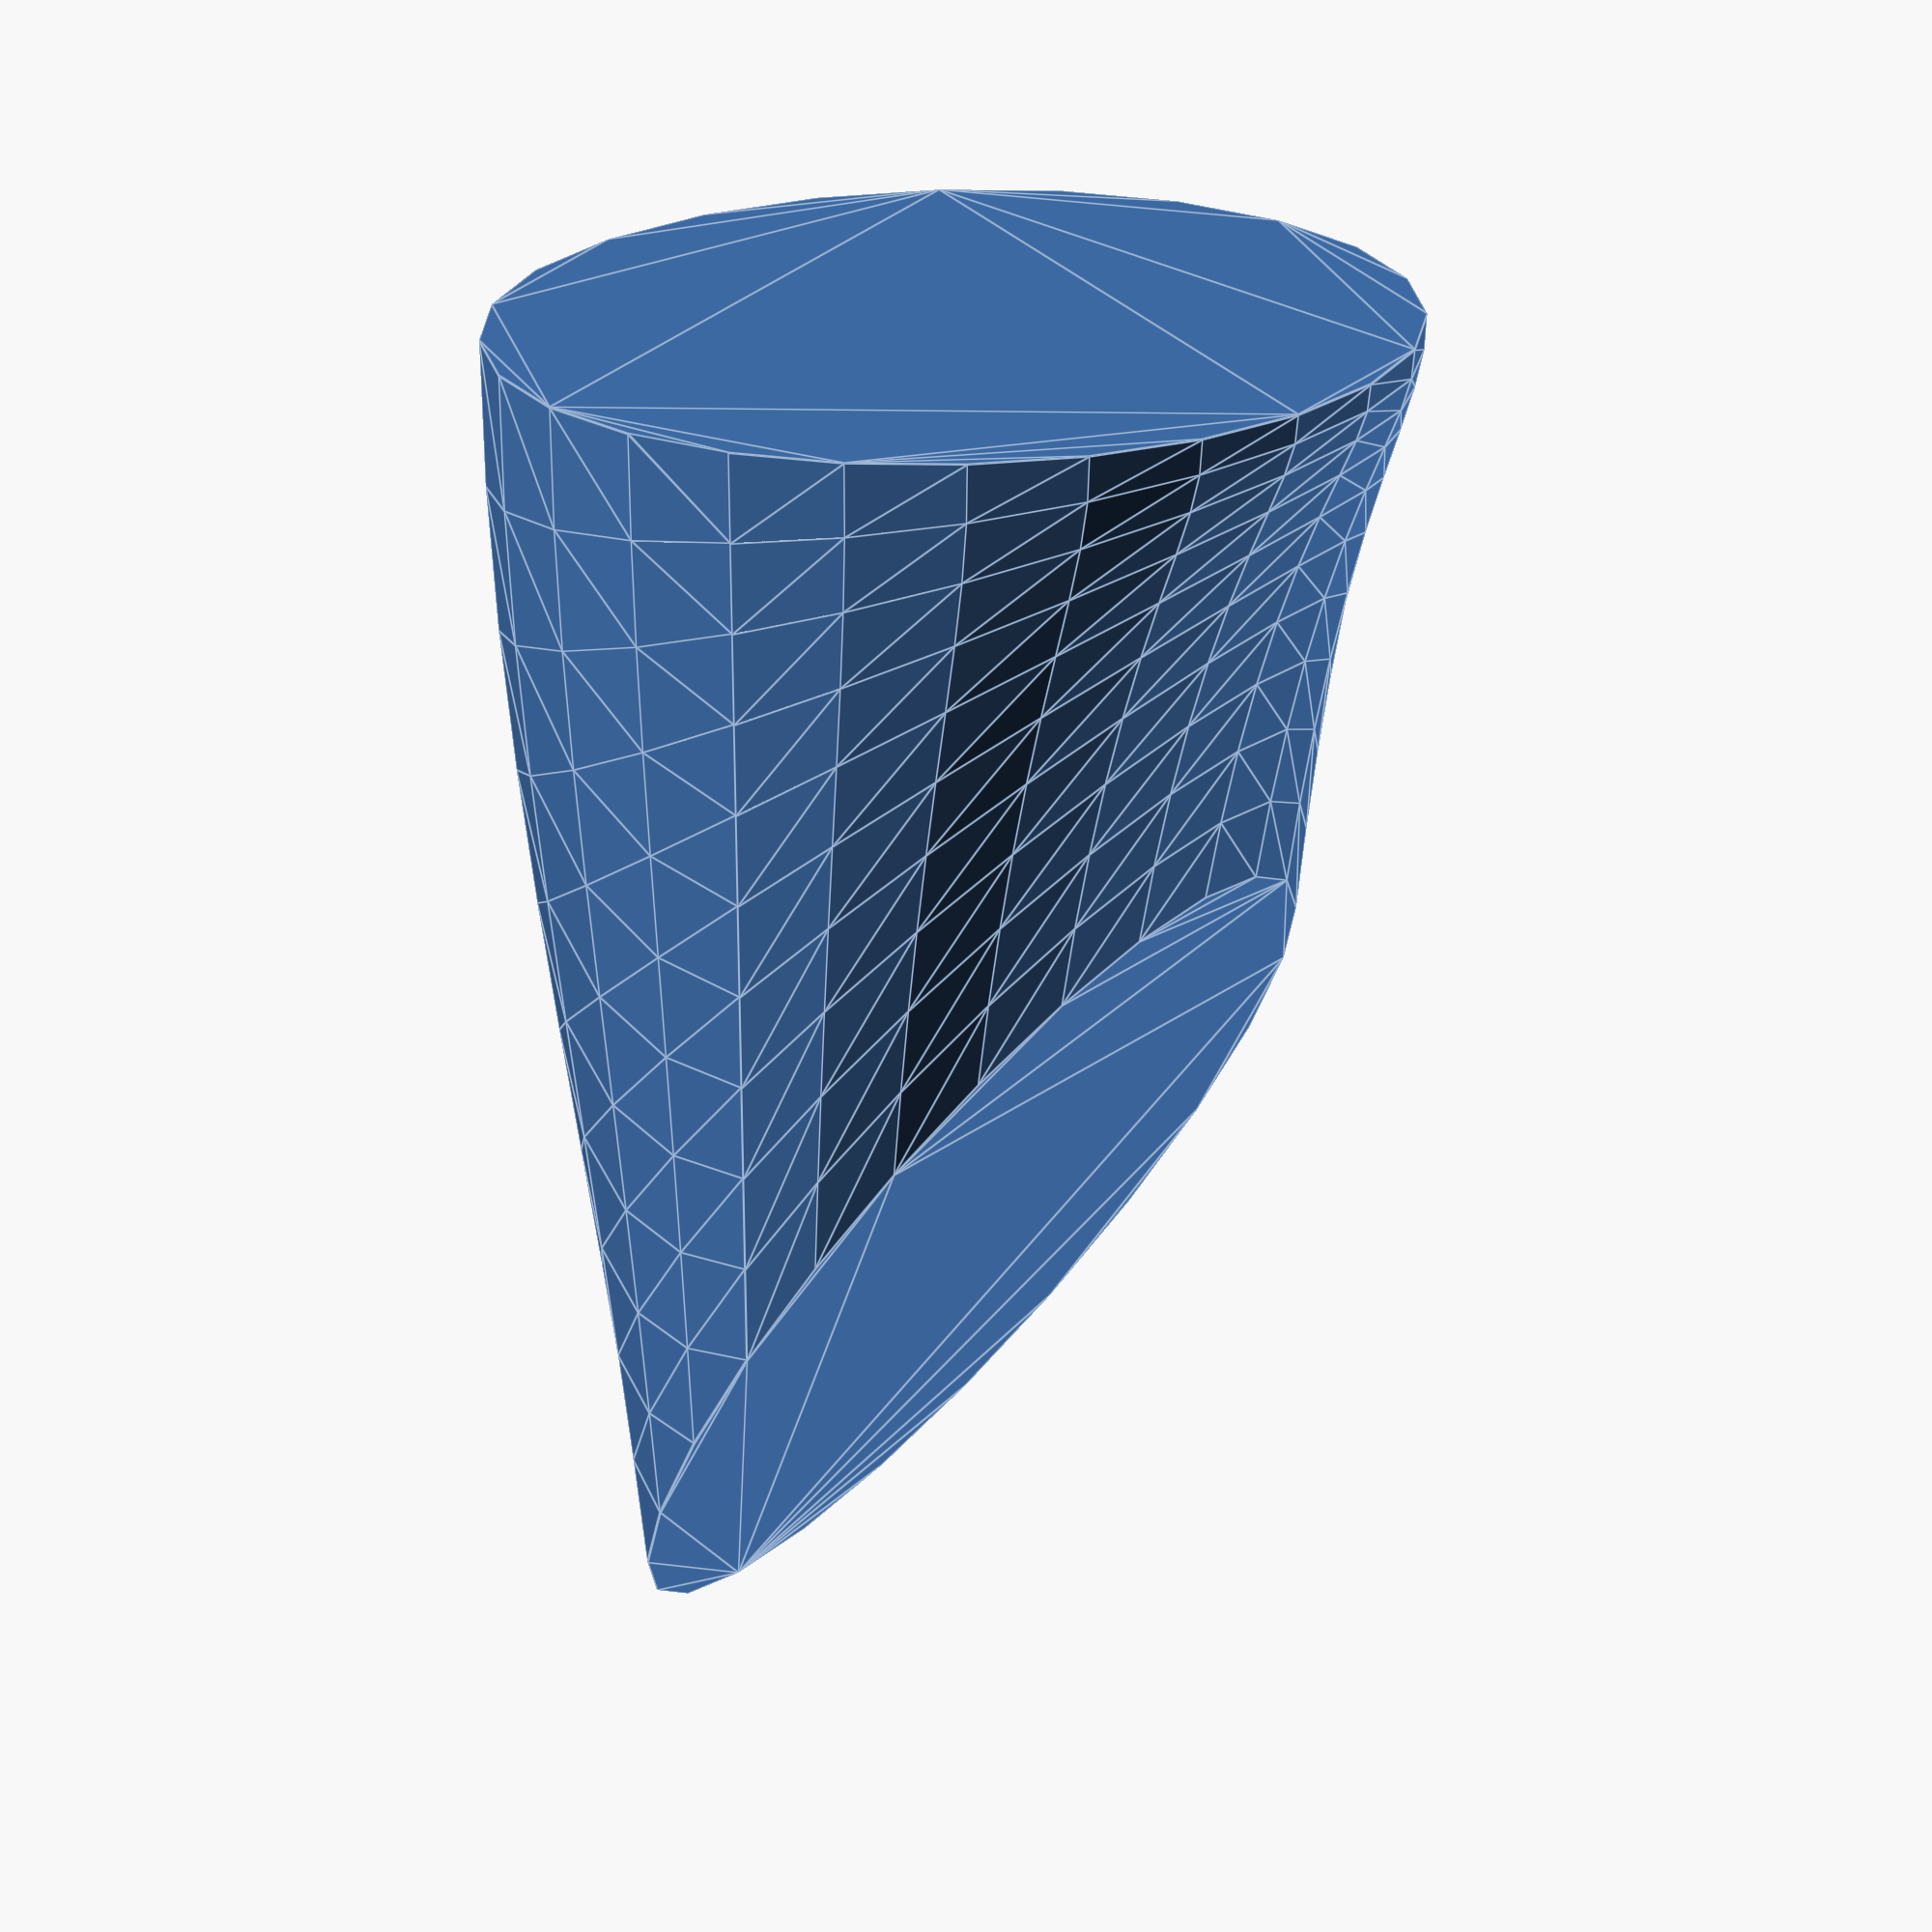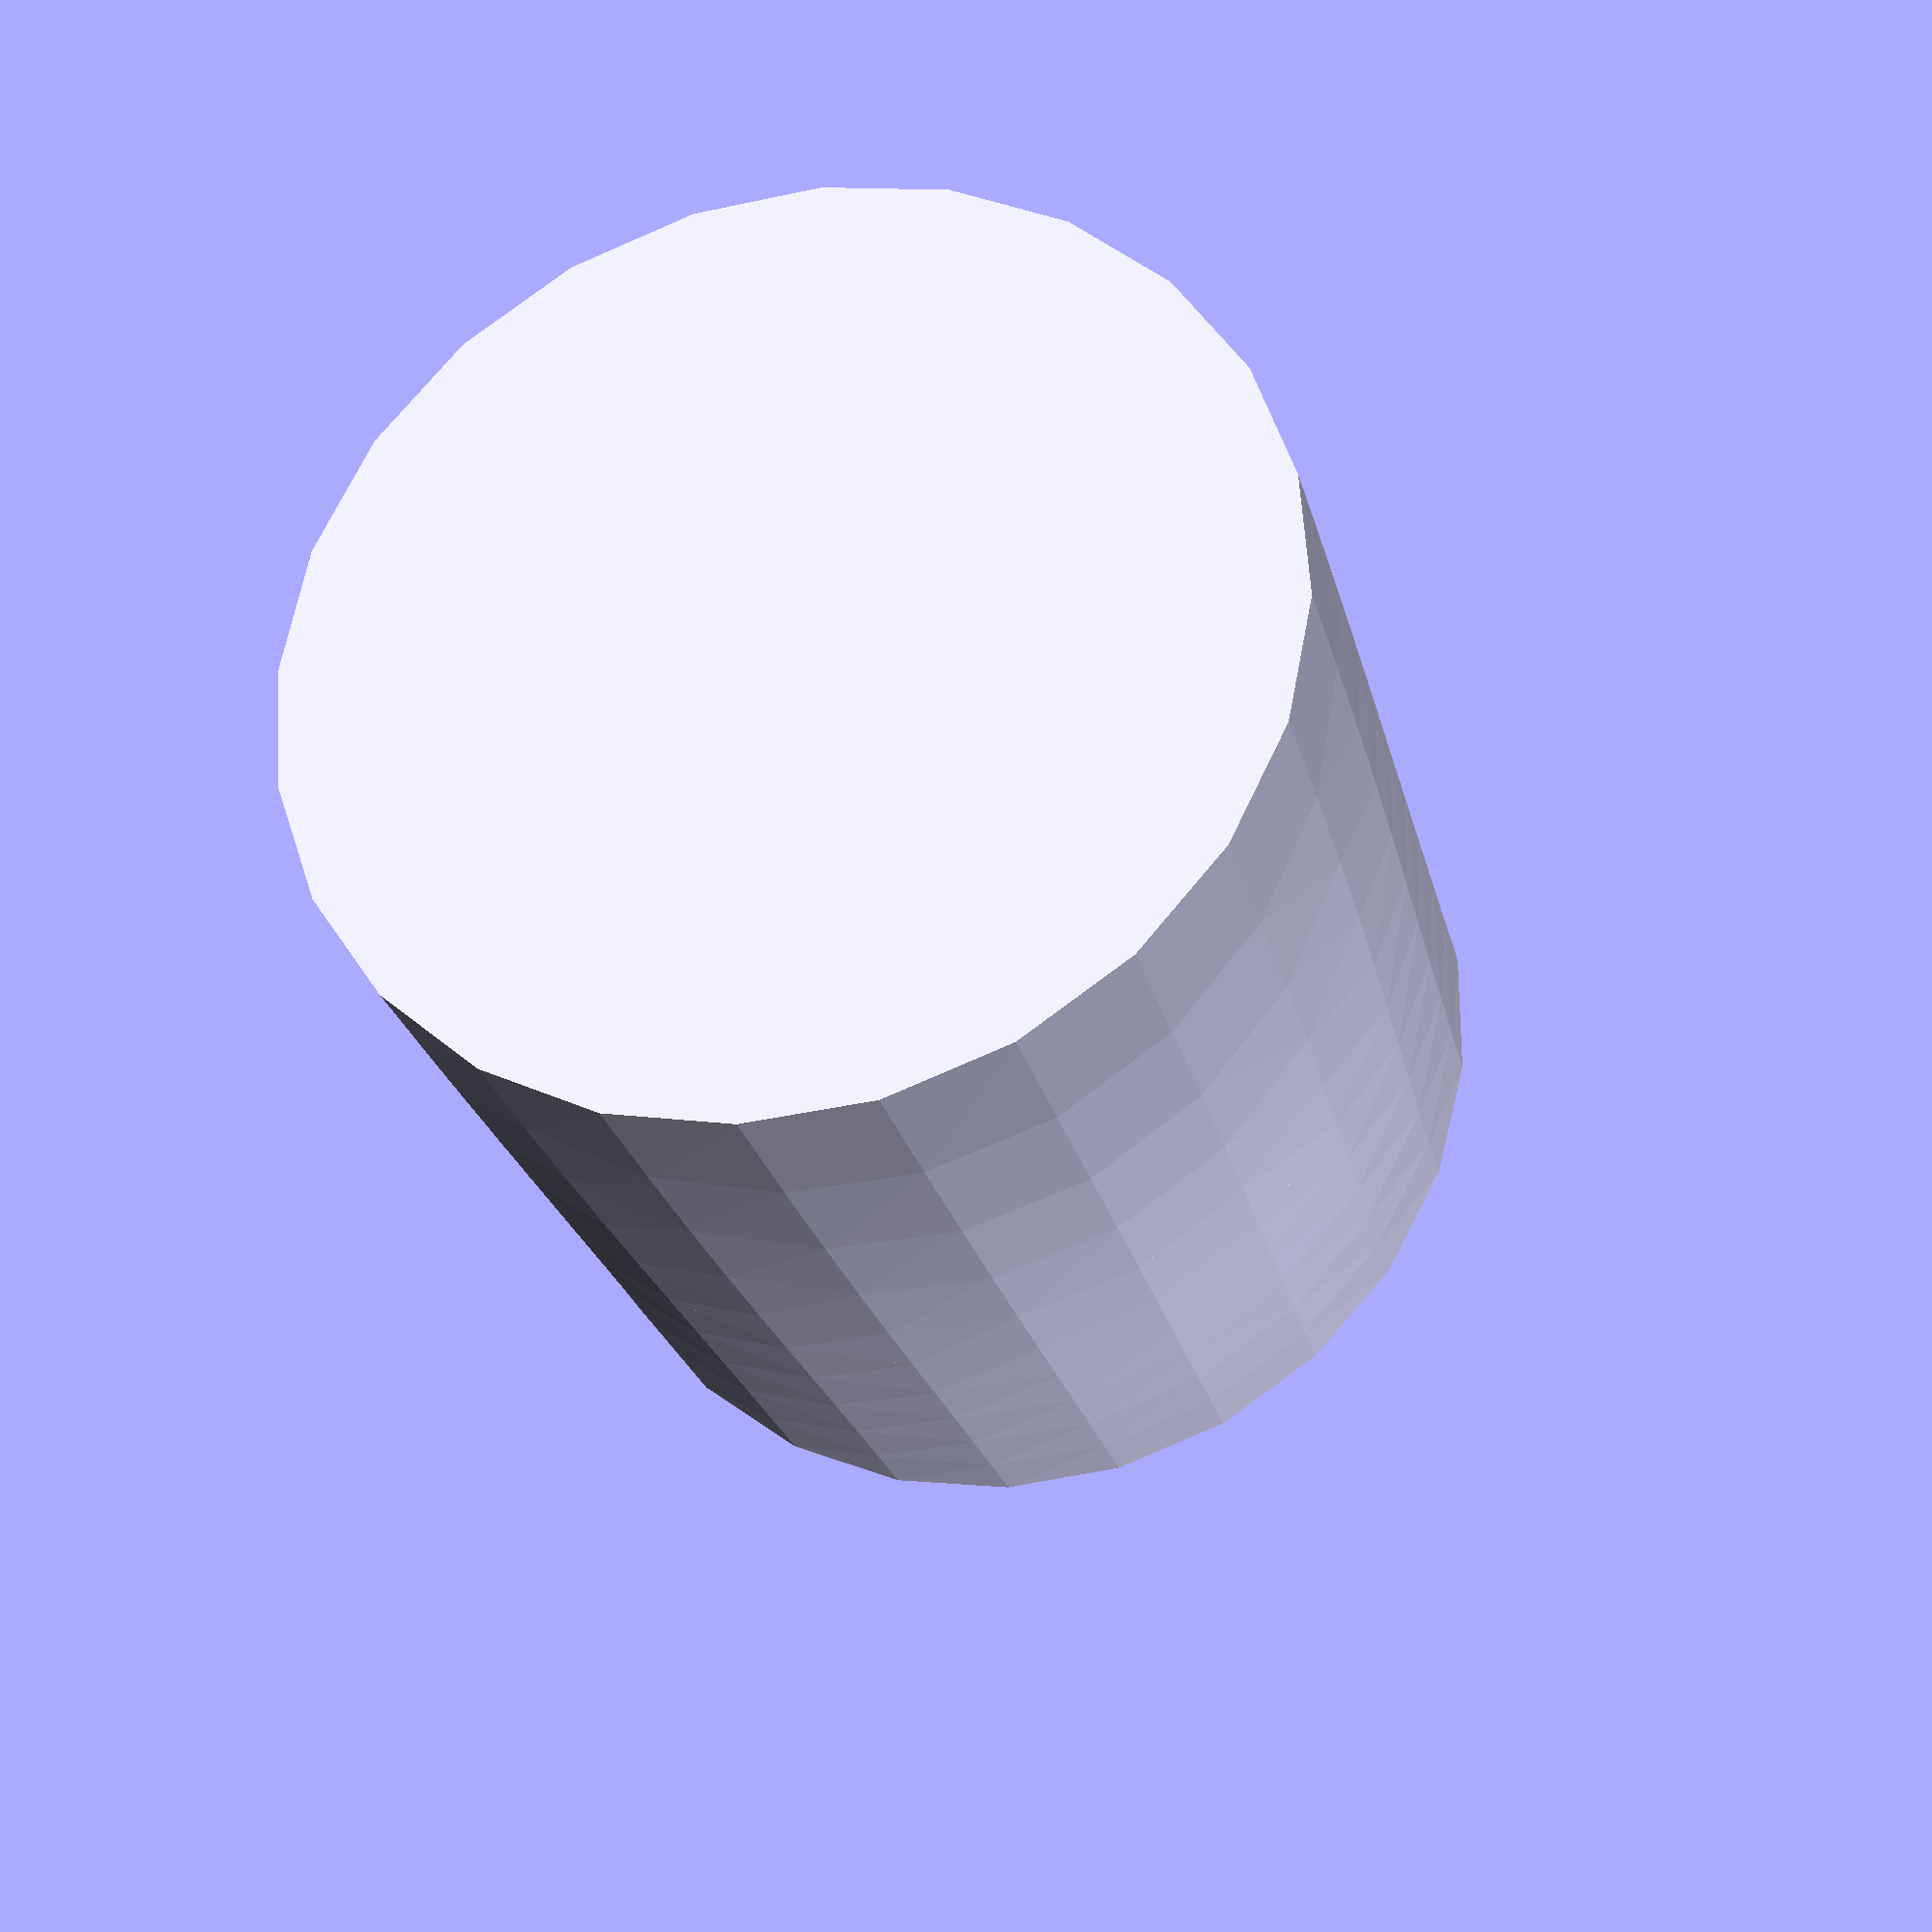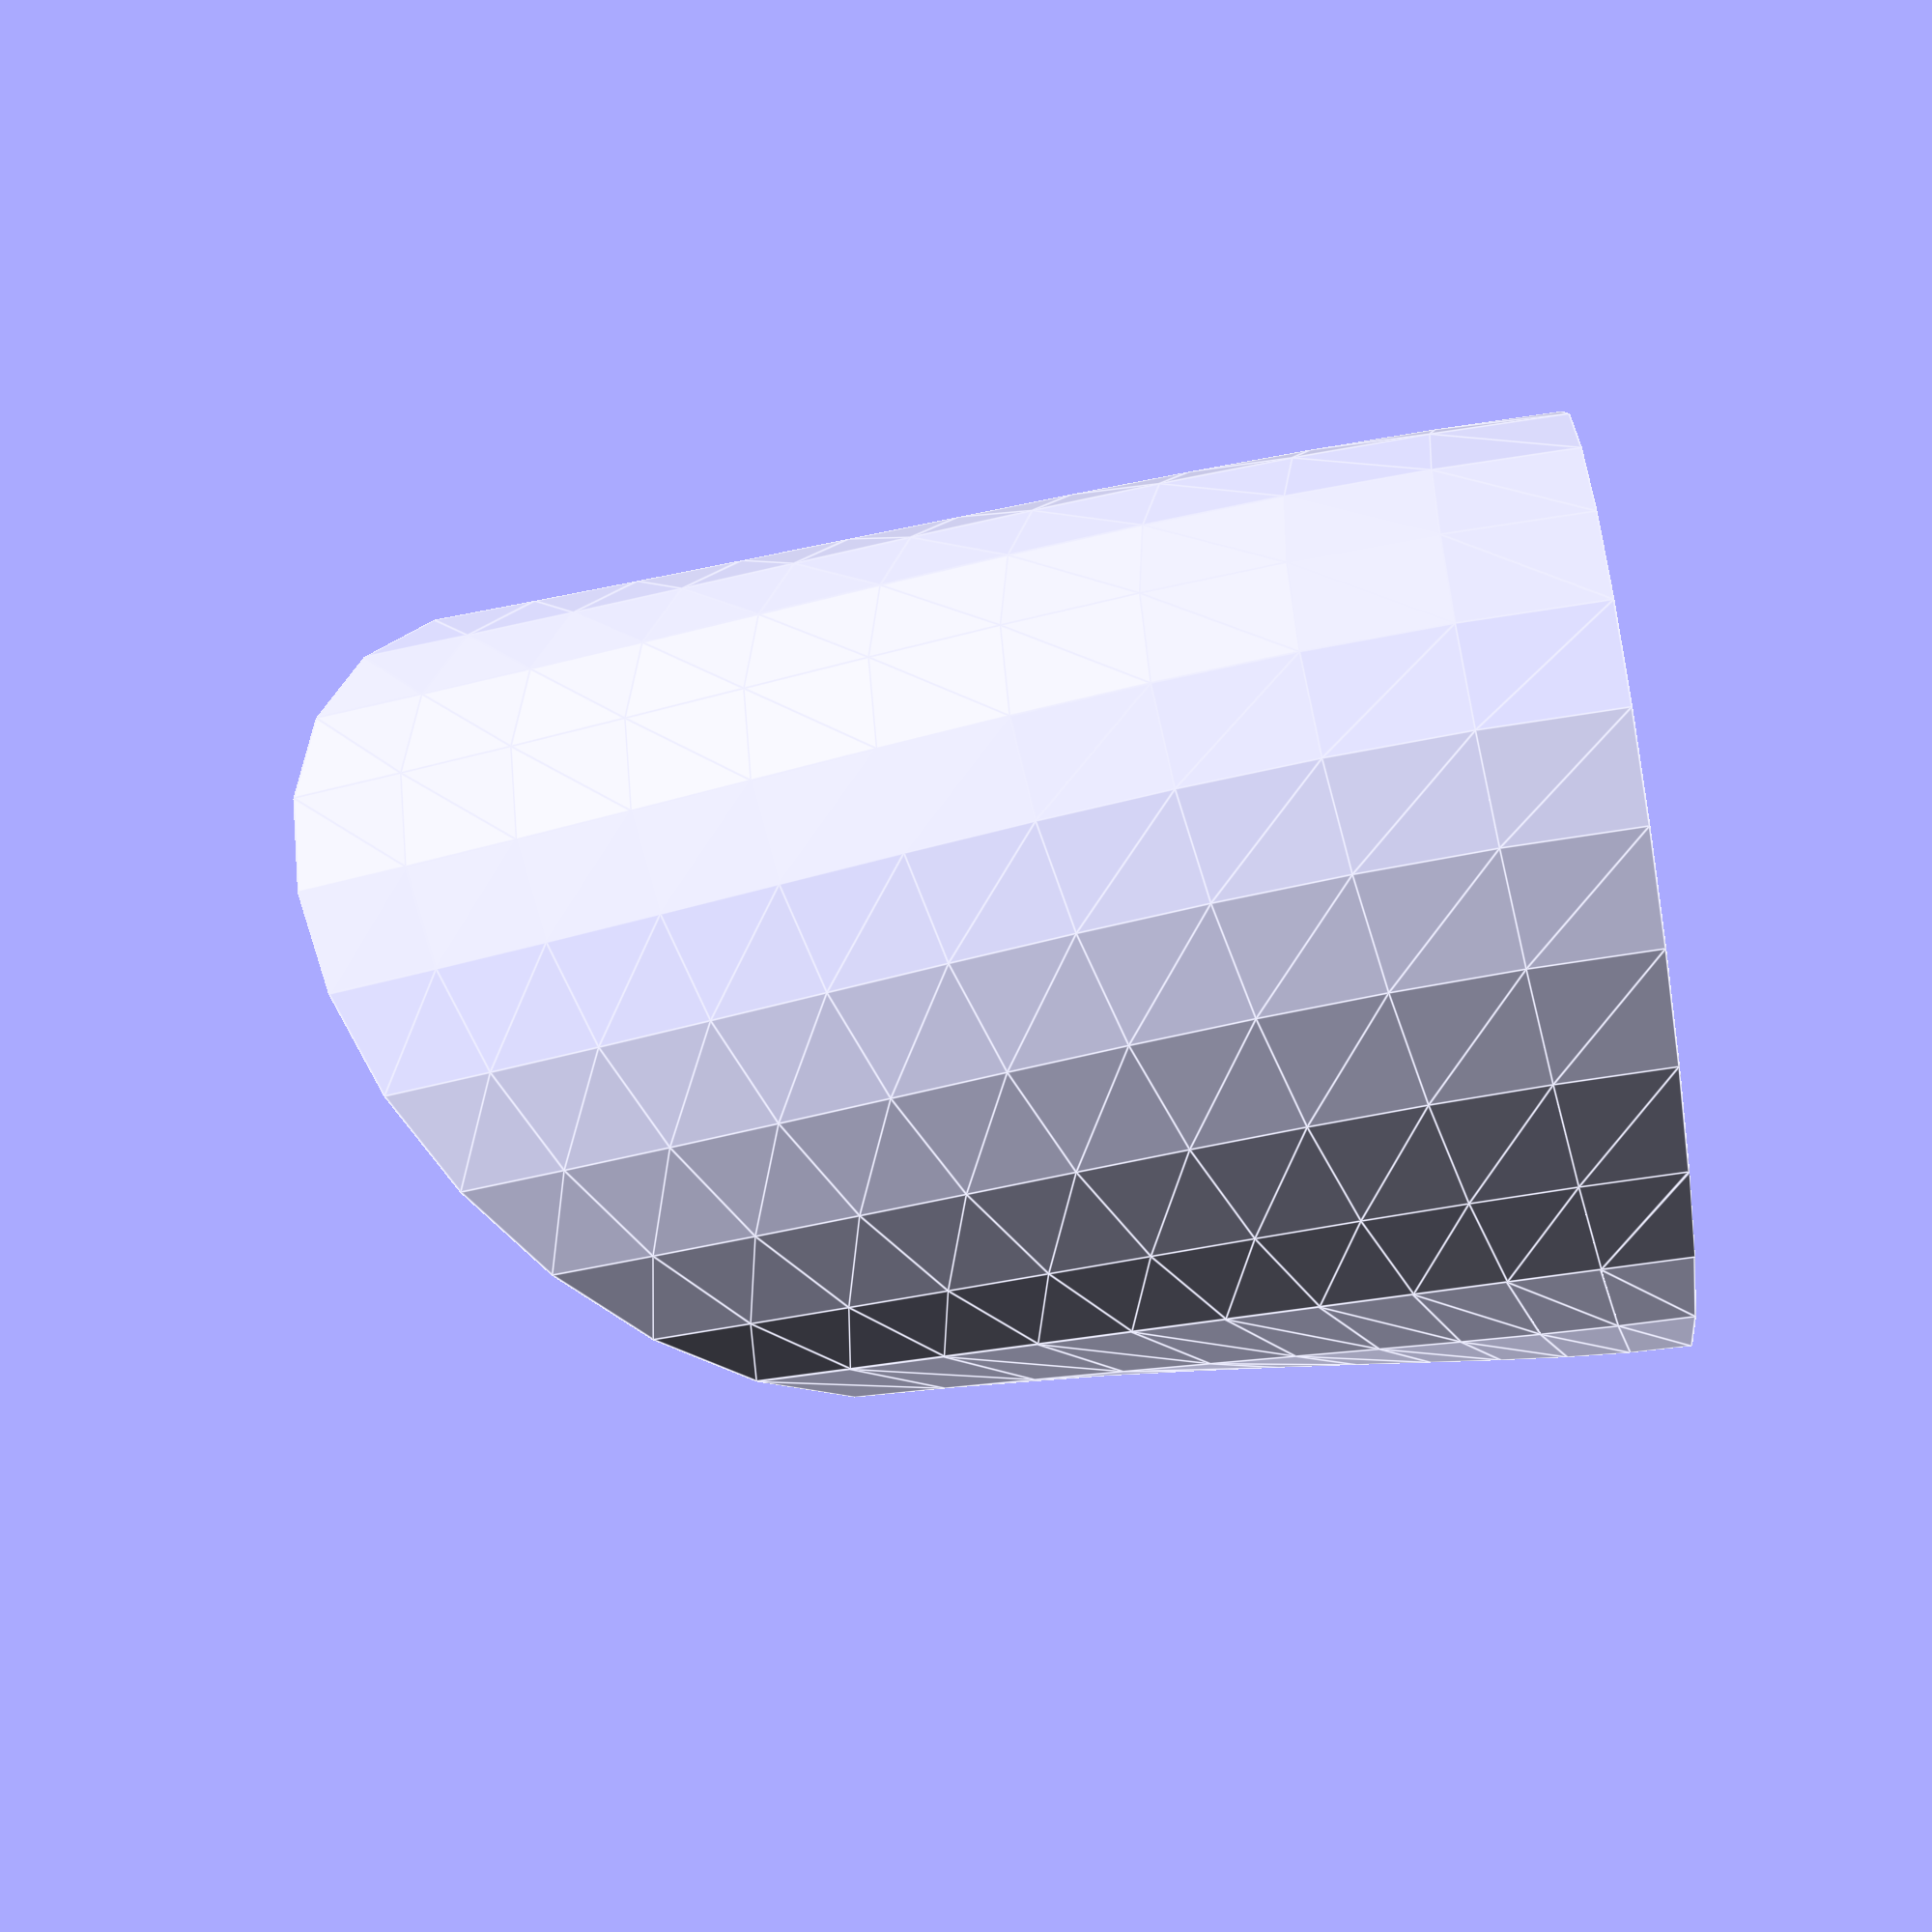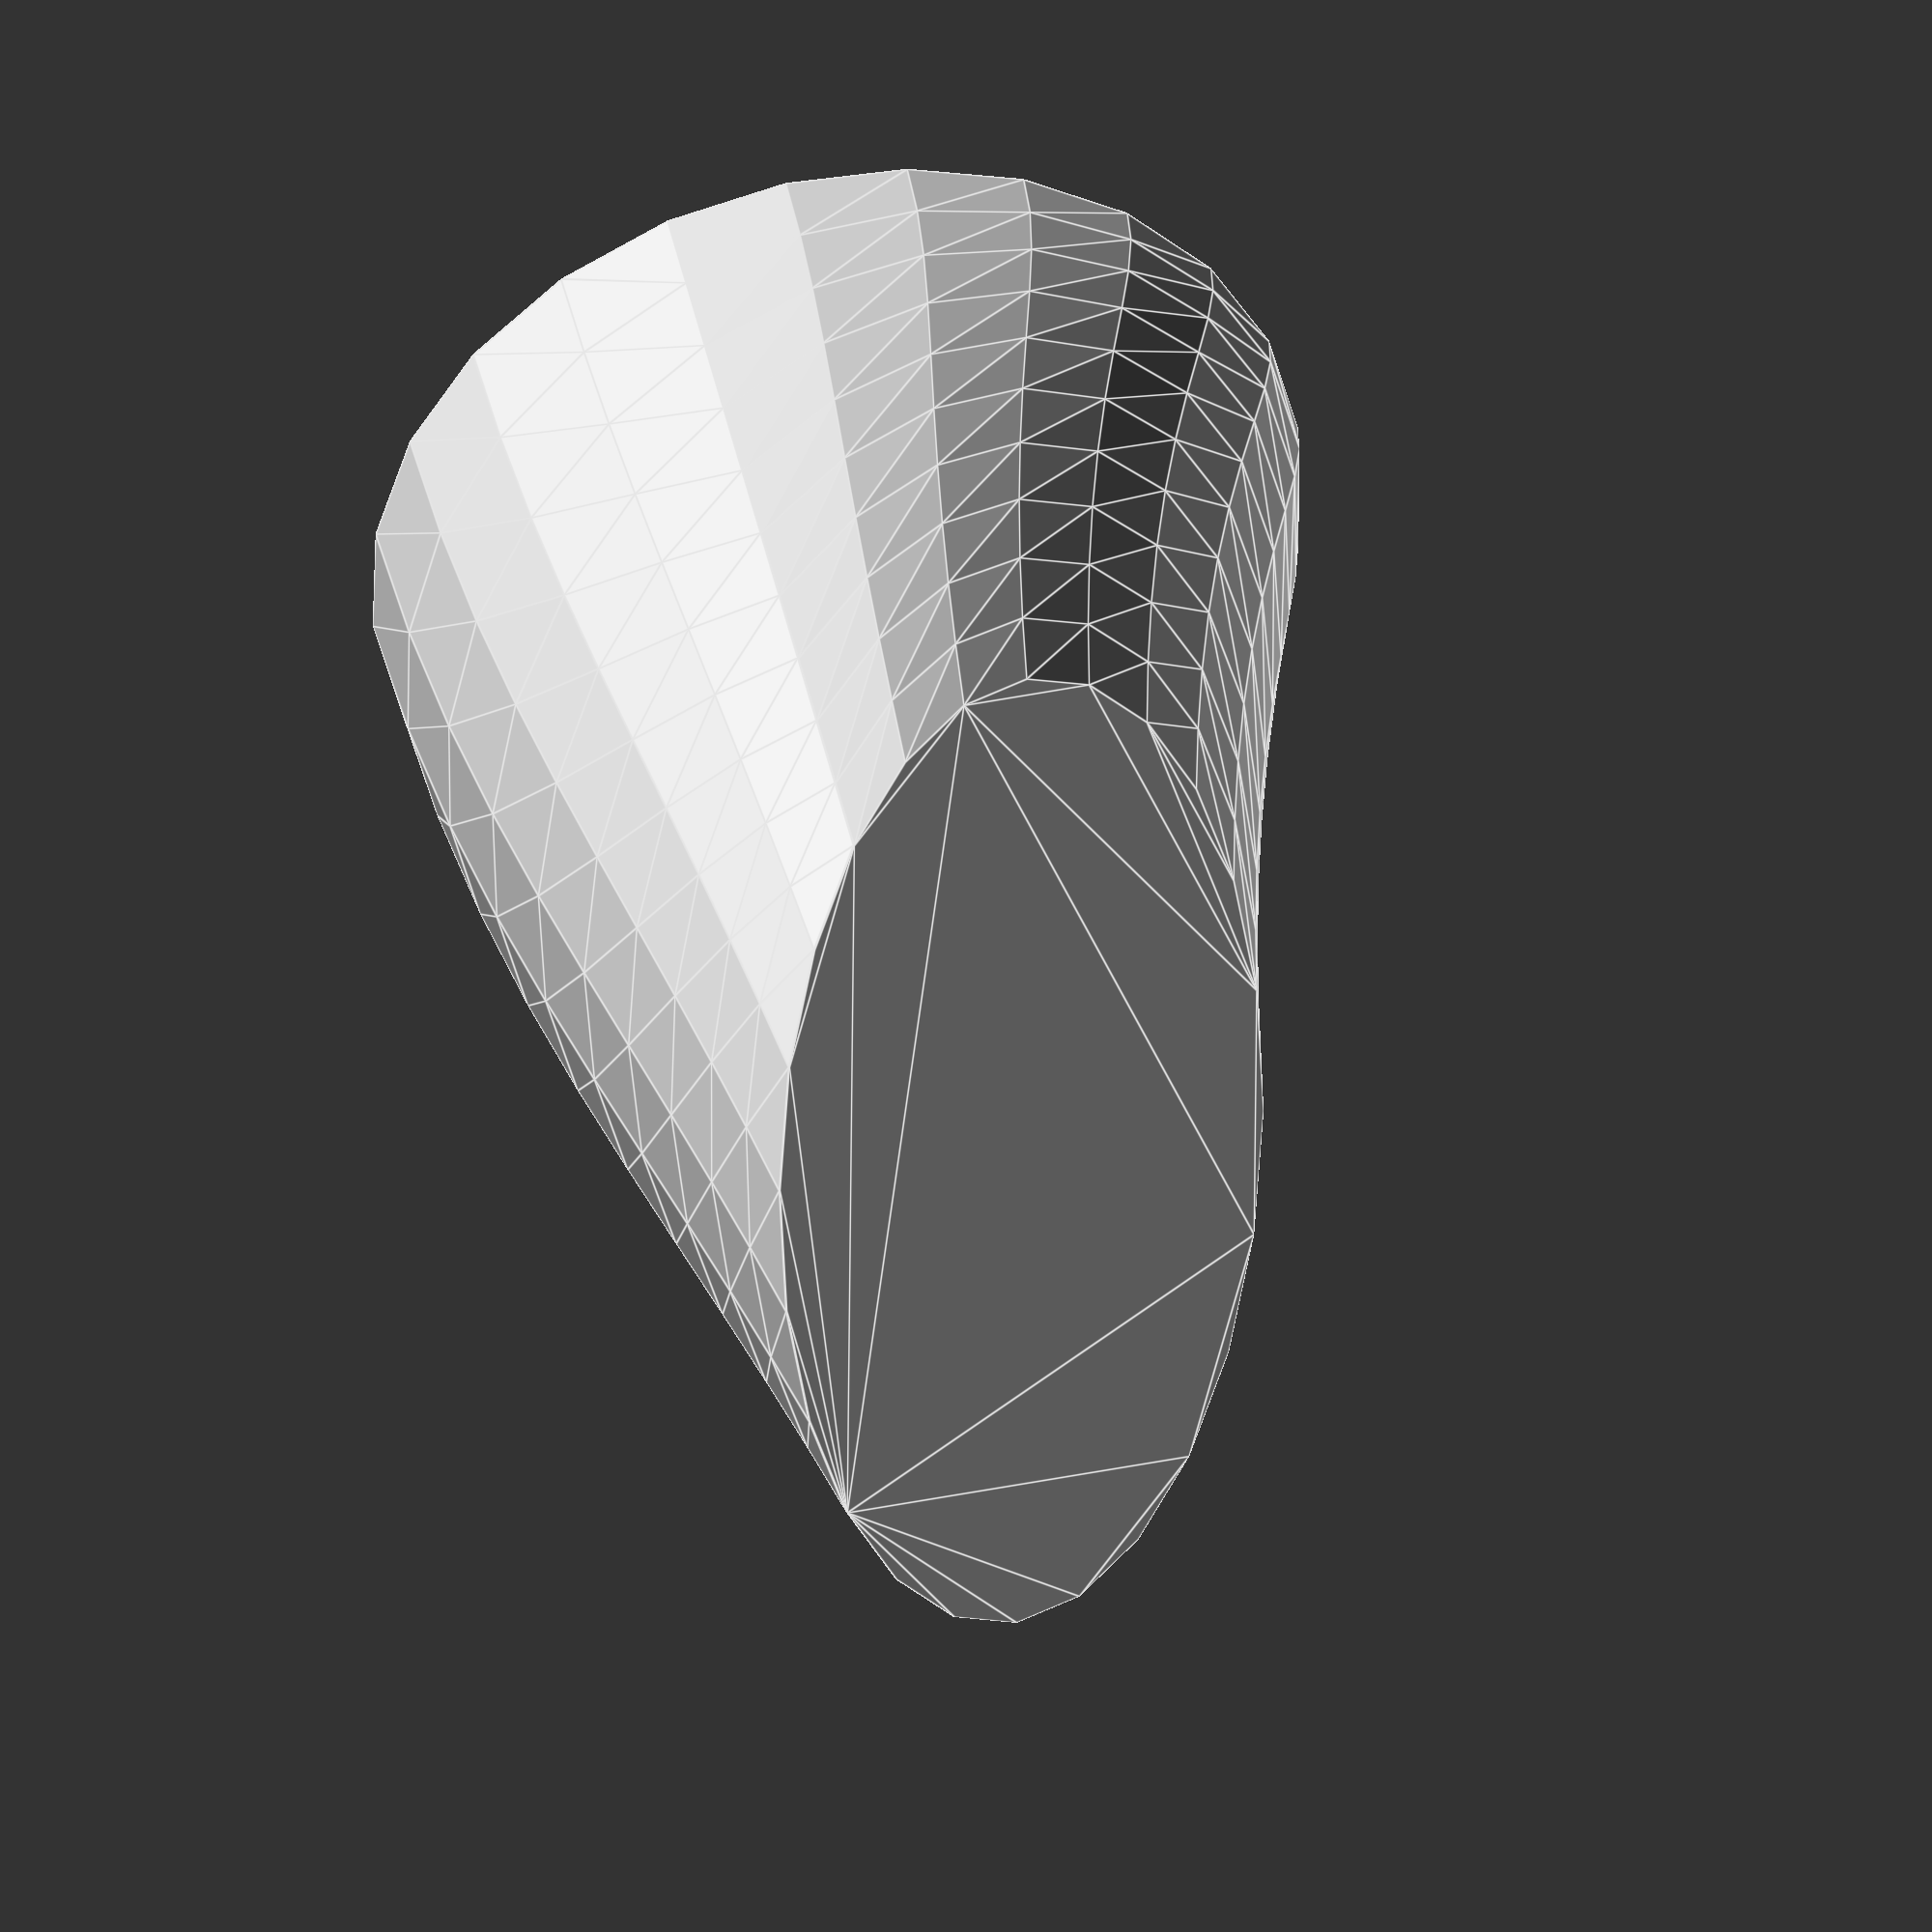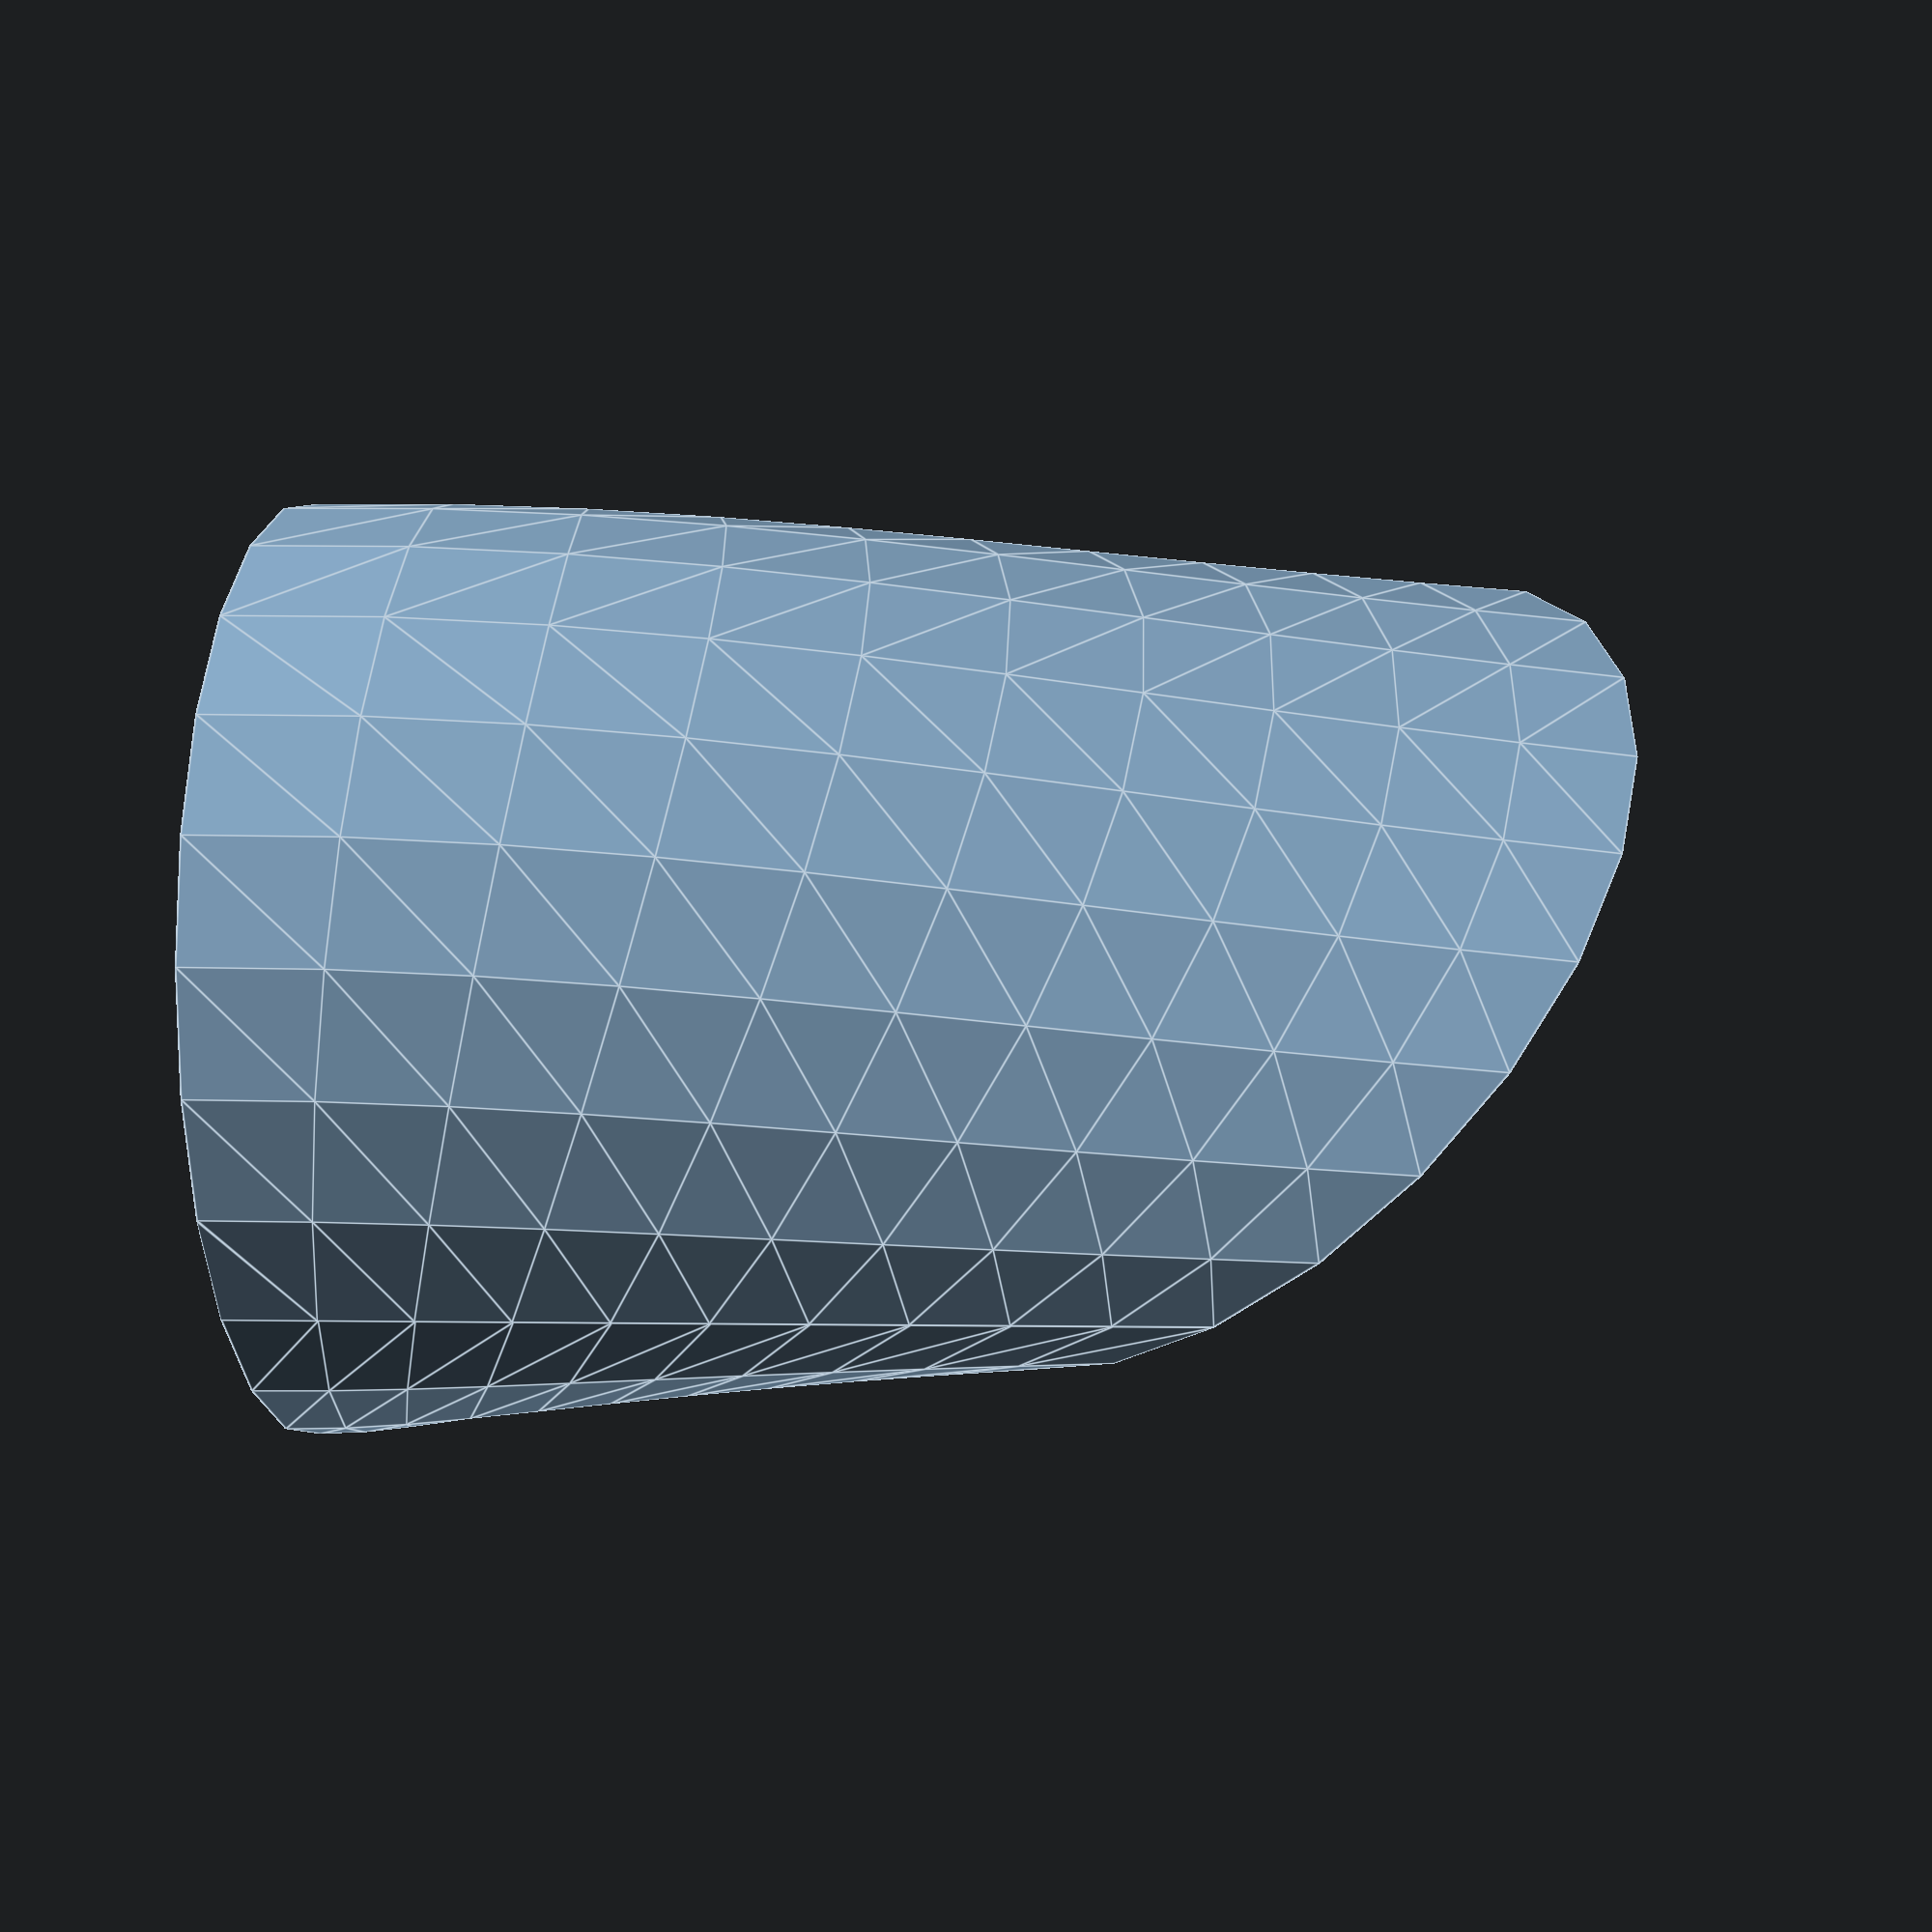
<openscad>
$fn=24;

module rotate_towards(pointing){
	rotate([0,0,atan2(pointing[1], pointing[0])])
	rotate([0,atan2(norm([pointing[1], pointing[0]]), pointing[2]),0])
	children();
}

// // Demo of rotate towards
// for(x=[0:10]){
// 	pointing = [0,x,15];

// 	translate(pointing) sphere(d=0.5);

// 	translate([0,0,x])%rotate_towards(pointing-[0,0,x])
// 	cylinder(d=1,h=15);
// }

module sweep_extrude(start_target,end_target,steps,height){
	for(i=[0:steps-1]){
		i_bump = i + 0.01;
		progress_pre = i_bump/steps;
		progress_post = (i_bump+1)/steps;

		target_pre = start_target + ((end_target - start_target) * progress_pre);
		target_post = start_target + ((end_target - start_target) * progress_post);
		hull(){
			translate([0,0,height * progress_pre]) rotate_towards(target_pre) linear_extrude(0.01) children();
			translate([0,0,height * progress_post]) rotate_towards(target_post) linear_extrude(0.01) children();
		}
		// rotate_towards()
	}
}

sweep_extrude([0,0,20],[20,20,20],10,10)difference(){circle(5);};
</openscad>
<views>
elev=73.1 azim=196.7 roll=181.1 proj=o view=edges
elev=206.9 azim=161.3 roll=345.9 proj=p view=wireframe
elev=116.4 azim=305.2 roll=98.4 proj=o view=edges
elev=137.8 azim=203.9 roll=191.3 proj=o view=edges
elev=1.6 azim=88.6 roll=278.6 proj=p view=edges
</views>
